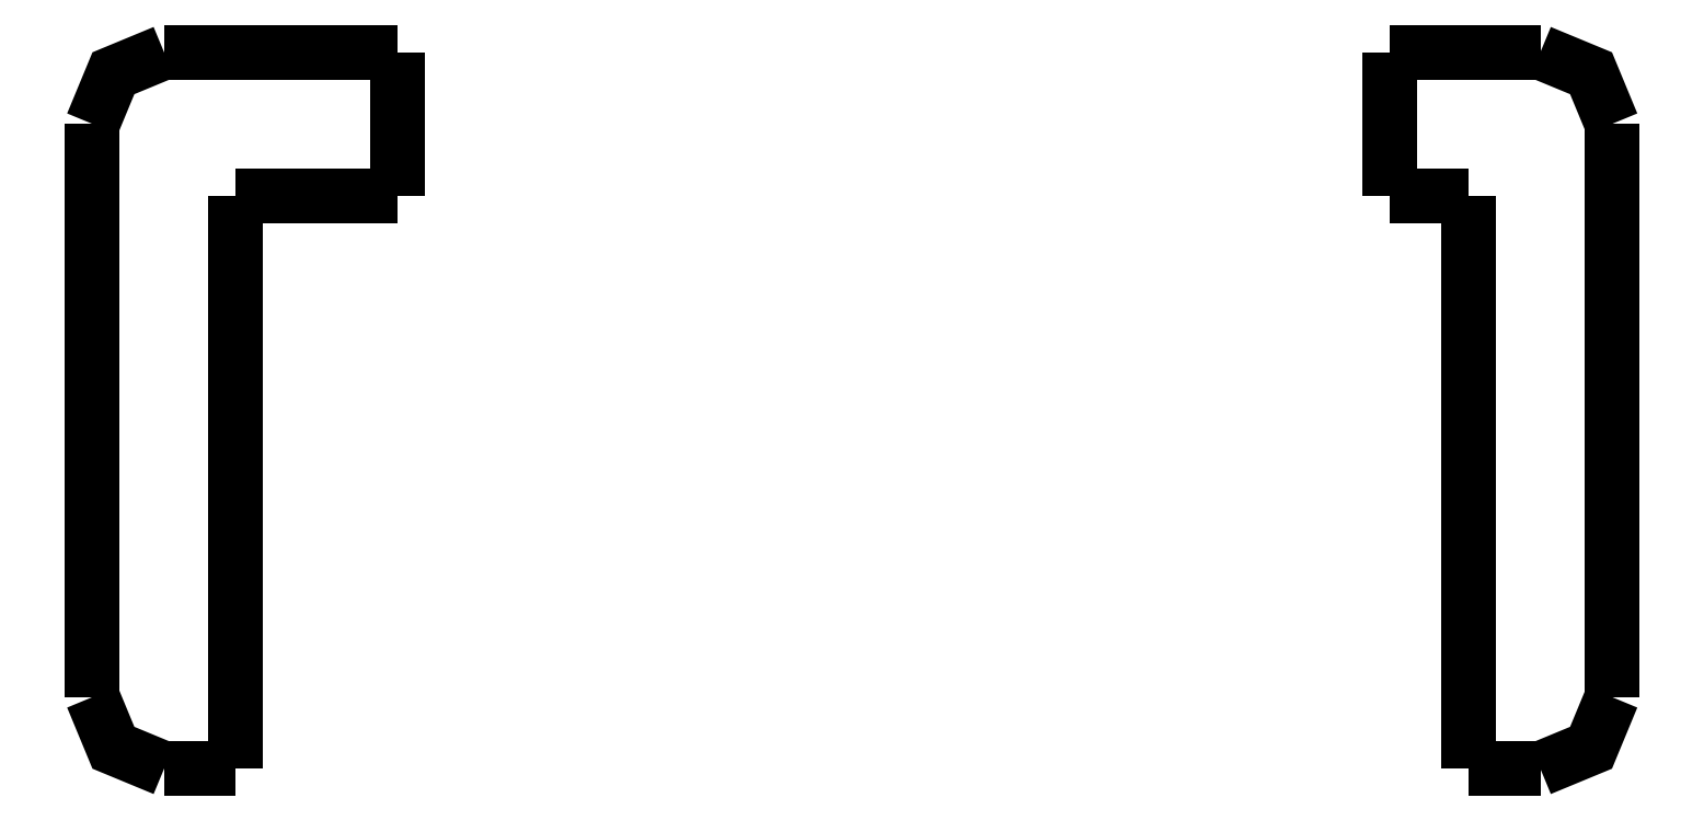
<metadata>
{"format":"dxf","ext":"dxf","renderer":"ezdxf+matplotlib","layout":"modelspace","background":"white","min_lineweight":24,"dpi":150}
</metadata>
<code>
0
SECTION
2
ENTITIES
0
INSERT
2
FUSION001
8
0
10
0
20
0
30
0
0
INSERT
2
FUSION
8
0
10
0
20
0
30
0
0
ENDSEC
0
EOF

</code>
